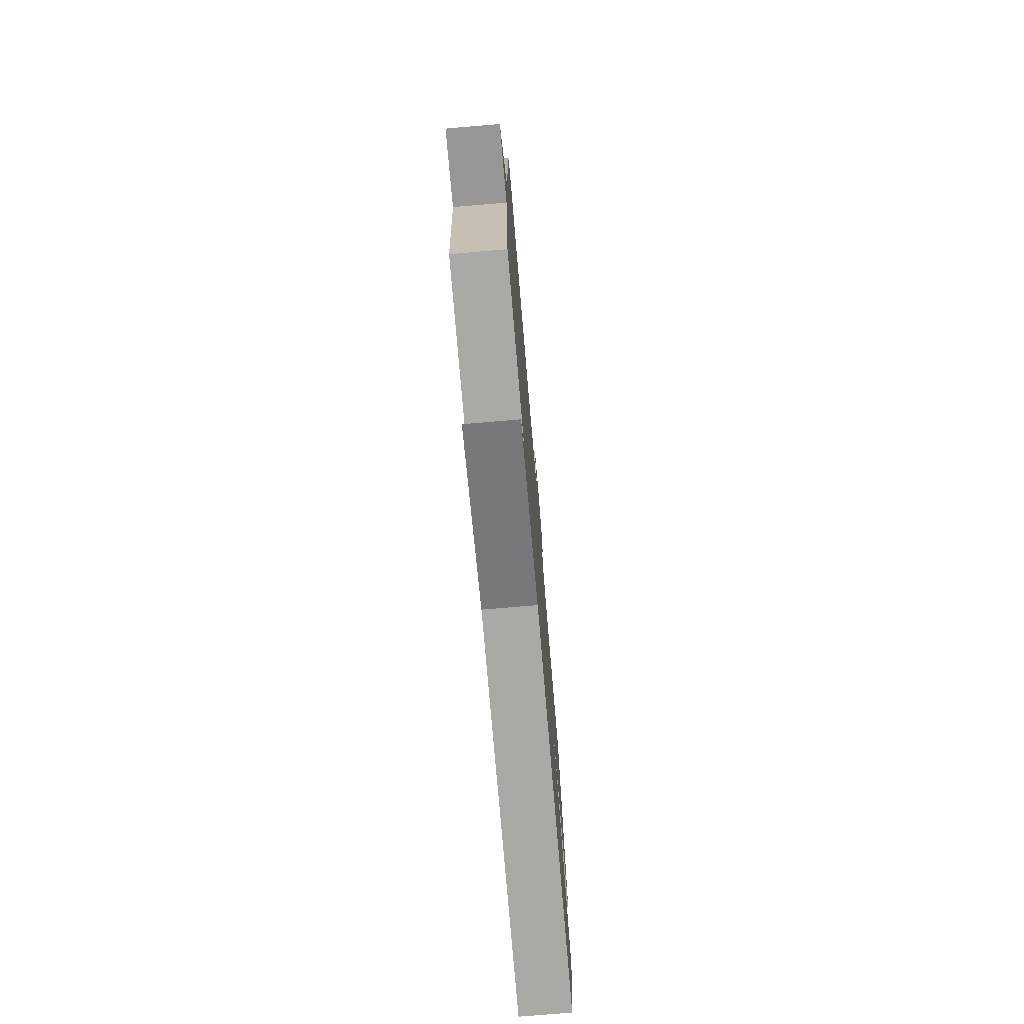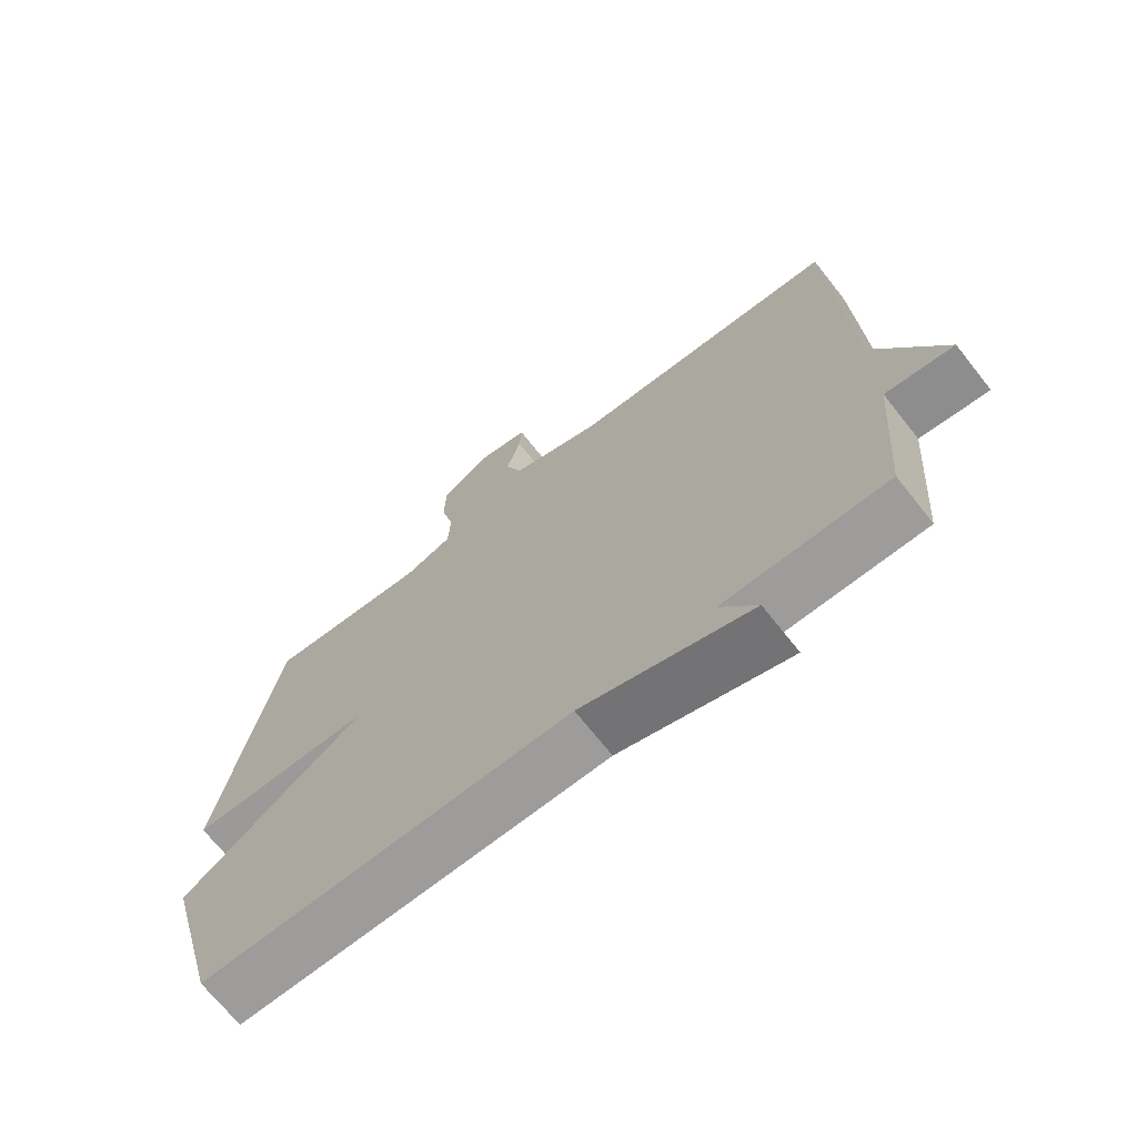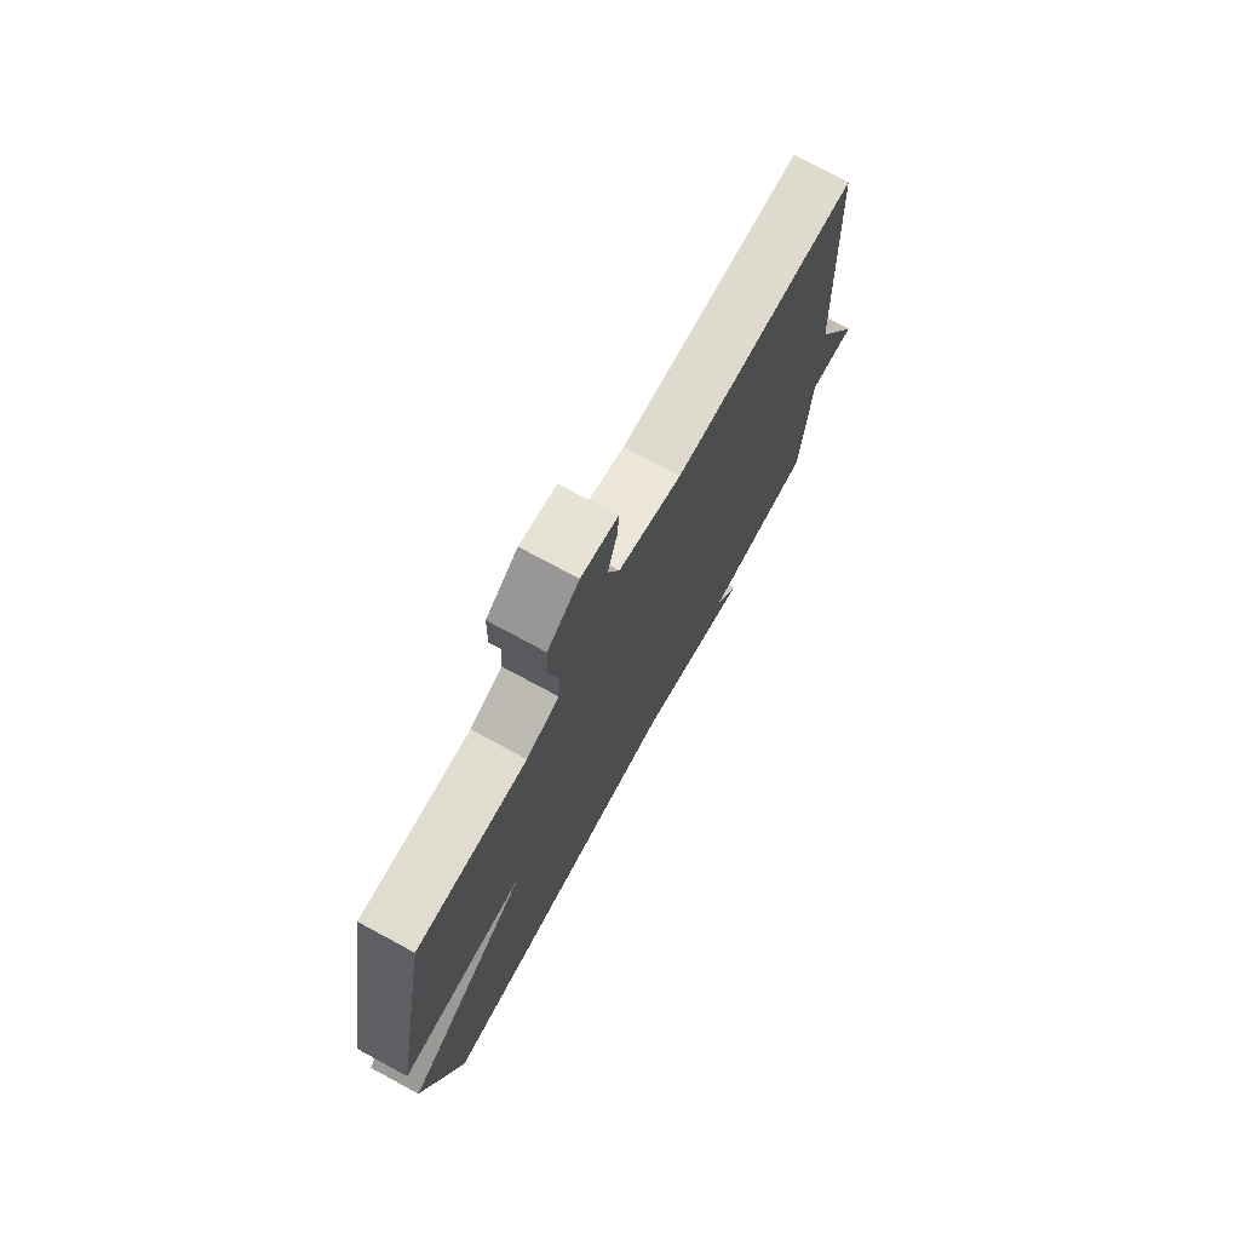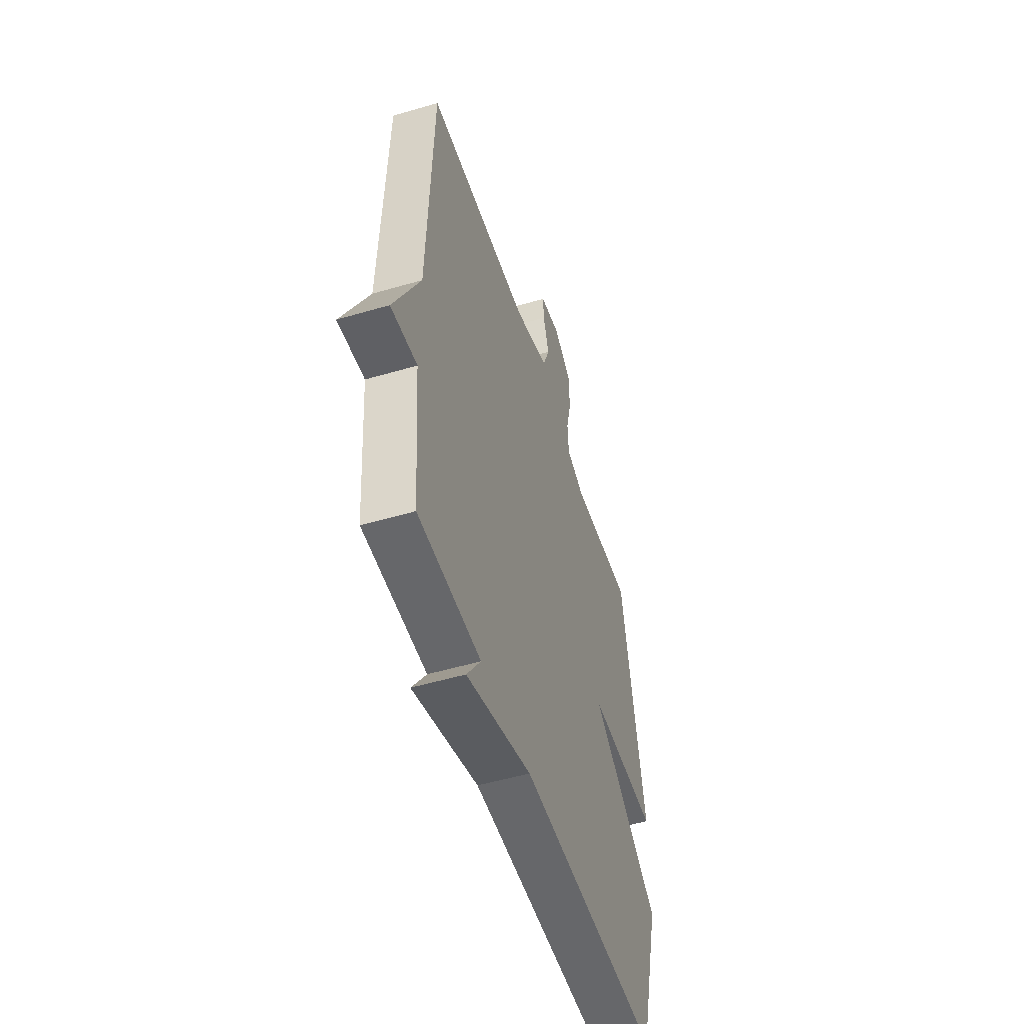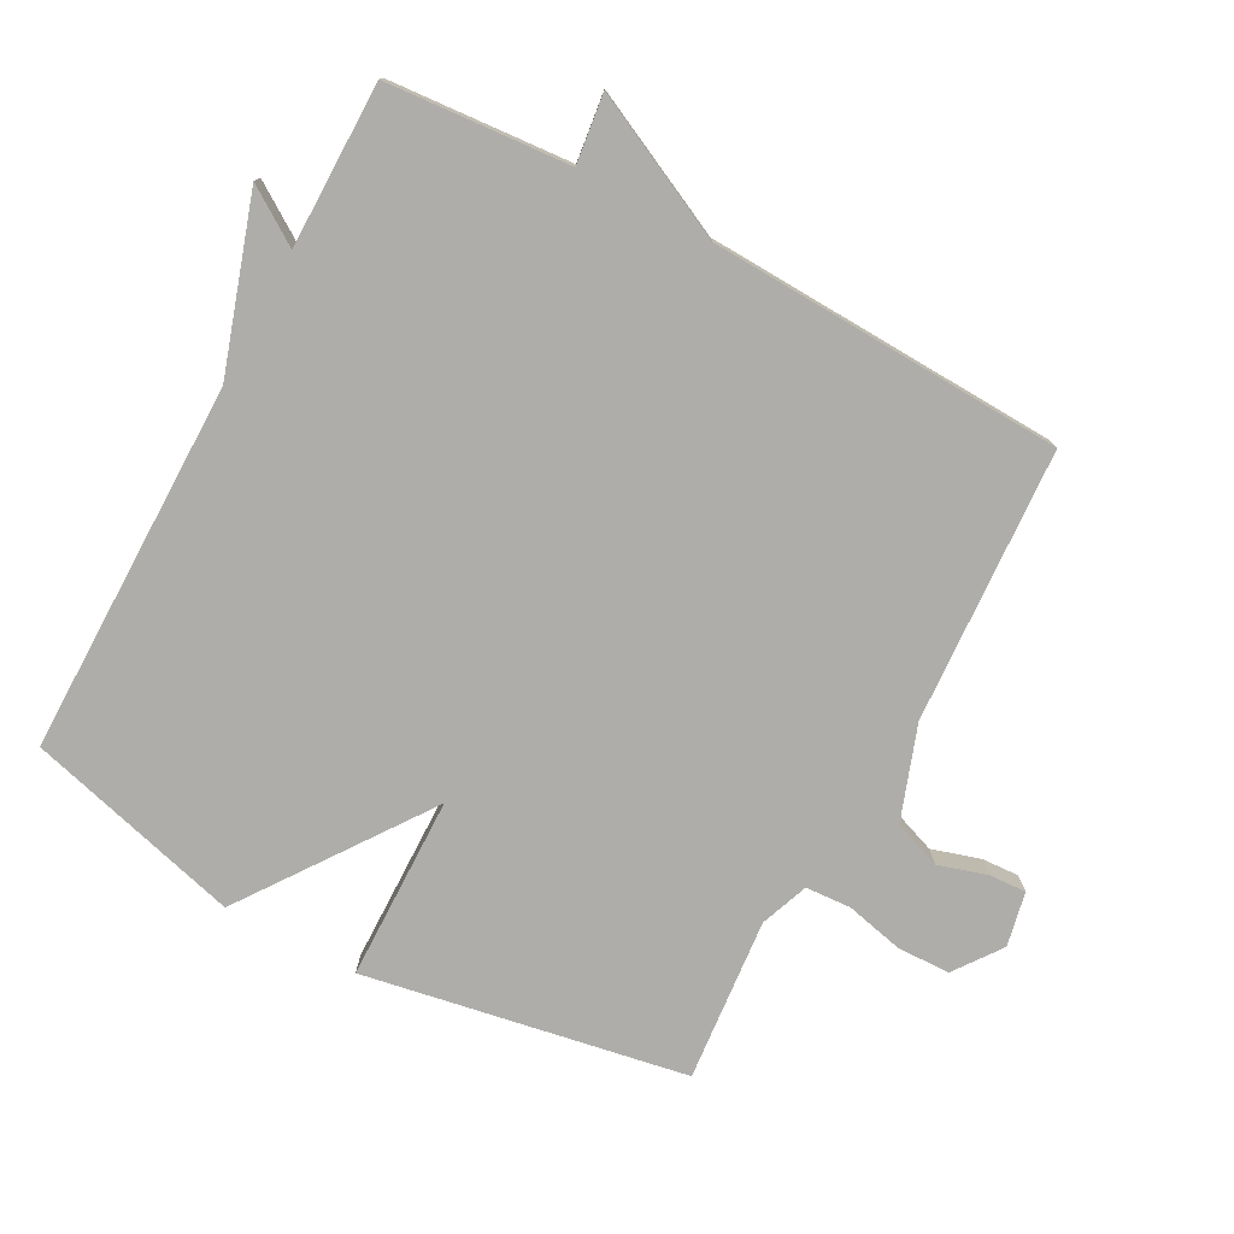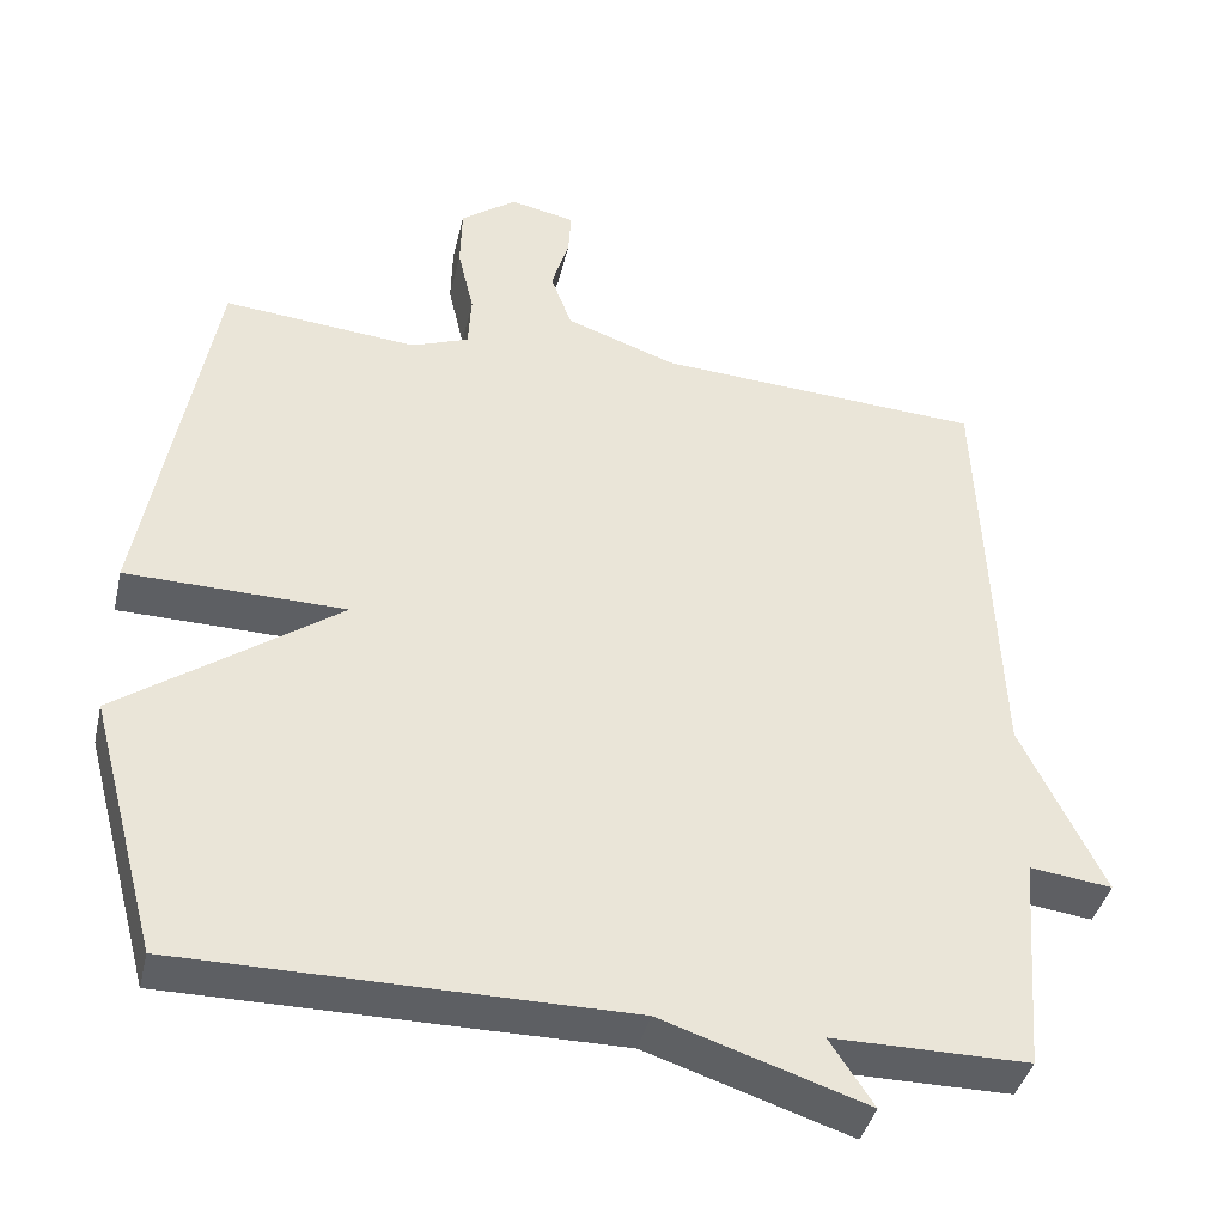
<metadata>
{"format":"obj","ext":"obj","renderer":"f3d","projection":"perspective","resolution":1024,"background":"white","views":[{"elev":-75.3,"azim":-85.2,"up":"+Z"},{"elev":-70.0,"azim":-141.6,"up":"+Z"},{"elev":74.6,"azim":118.4,"up":"+Z"},{"elev":-52.2,"azim":-72.4,"up":"+Z"},{"elev":-77.1,"azim":-118.3,"up":"+Y"},{"elev":-40.1,"azim":167.0,"up":"+Z"}]}
</metadata>
<code>
v 0.5 0.07 0.5
v 0.586 0.07 0.021
v 0.312 0.07 0.016
v 0.586 0.07 -0.179
v 0.5 0.07 -0.5
v -0.055 0.07 -0.5
v -0.31 0.07 -0.583
v -0.255 0.07 -0.5
v -0.5 0.07 -0.5
v -0.521 0.07 -0.228
v -0.624 0.07 -0.241
v -0.521 0.07 -0.028
v -0.5 0.07 0.5
v -0.092 0.07 0.524
v 0.047 0.07 0.573
v 0.073 0.07 0.644
v 0.051 0.07 0.717
v 0.048 0.07 0.772
v 0.129 0.07 0.789
v 0.199 0.07 0.738
v 0.201 0.07 0.659
v 0.181 0.07 0.573
v 0.185 0.07 0.505
v 0.257 0.07 0.478
v 0.5 0 0.5
v 0.586 0 0.021
v 0.312 0 0.016
v 0.586 0 -0.179
v 0.5 0 -0.5
v -0.055 0 -0.5
v -0.31 0 -0.583
v -0.255 0 -0.5
v -0.5 0 -0.5
v -0.521 0 -0.228
v -0.624 0 -0.241
v -0.521 0 -0.028
v -0.5 0 0.5
v -0.092 0 0.524
v 0.047 0 0.573
v 0.073 0 0.644
v 0.051 0 0.717
v 0.048 0 0.772
v 0.129 0 0.789
v 0.199 0 0.738
v 0.201 0 0.659
v 0.181 0 0.573
v 0.185 0 0.505
v 0.257 0 0.478
f 20 21 22
f 19 20 22
f 18 19 22
f 17 18 22
f 16 17 22
f 15 16 22 23
f 14 15 23
f 14 23 24
f 13 14 24
f 12 13 24
f 12 24 1
f 11 12 1
f 10 11 1
f 6 7 8
f 3 4 5 6
f 3 6 8
f 1 2 3
f 8 9 10
f 3 8 10
f 1 3 10
f 46 45 44
f 46 44 43
f 46 43 42
f 46 42 41
f 46 41 40
f 47 46 40 39
f 47 39 38
f 48 47 38
f 48 38 37
f 48 37 36
f 25 48 36
f 25 36 35
f 25 35 34
f 32 31 30
f 30 29 28 27
f 32 30 27
f 27 26 25
f 34 33 32
f 34 32 27
f 34 27 25
f 1 25 26 2
f 2 26 27 3
f 3 27 28 4
f 4 28 29 5
f 5 29 30 6
f 6 30 31 7
f 7 31 32 8
f 8 32 33 9
f 9 33 34 10
f 10 34 35 11
f 11 35 36 12
f 12 36 37 13
f 13 37 38 14
f 14 38 39 15
f 15 39 40 16
f 16 40 41 17
f 17 41 42 18
f 18 42 43 19
f 19 43 44 20
f 20 44 45 21
f 21 45 46 22
f 22 46 47 23
f 23 47 48 24
f 24 48 25 1

</code>
